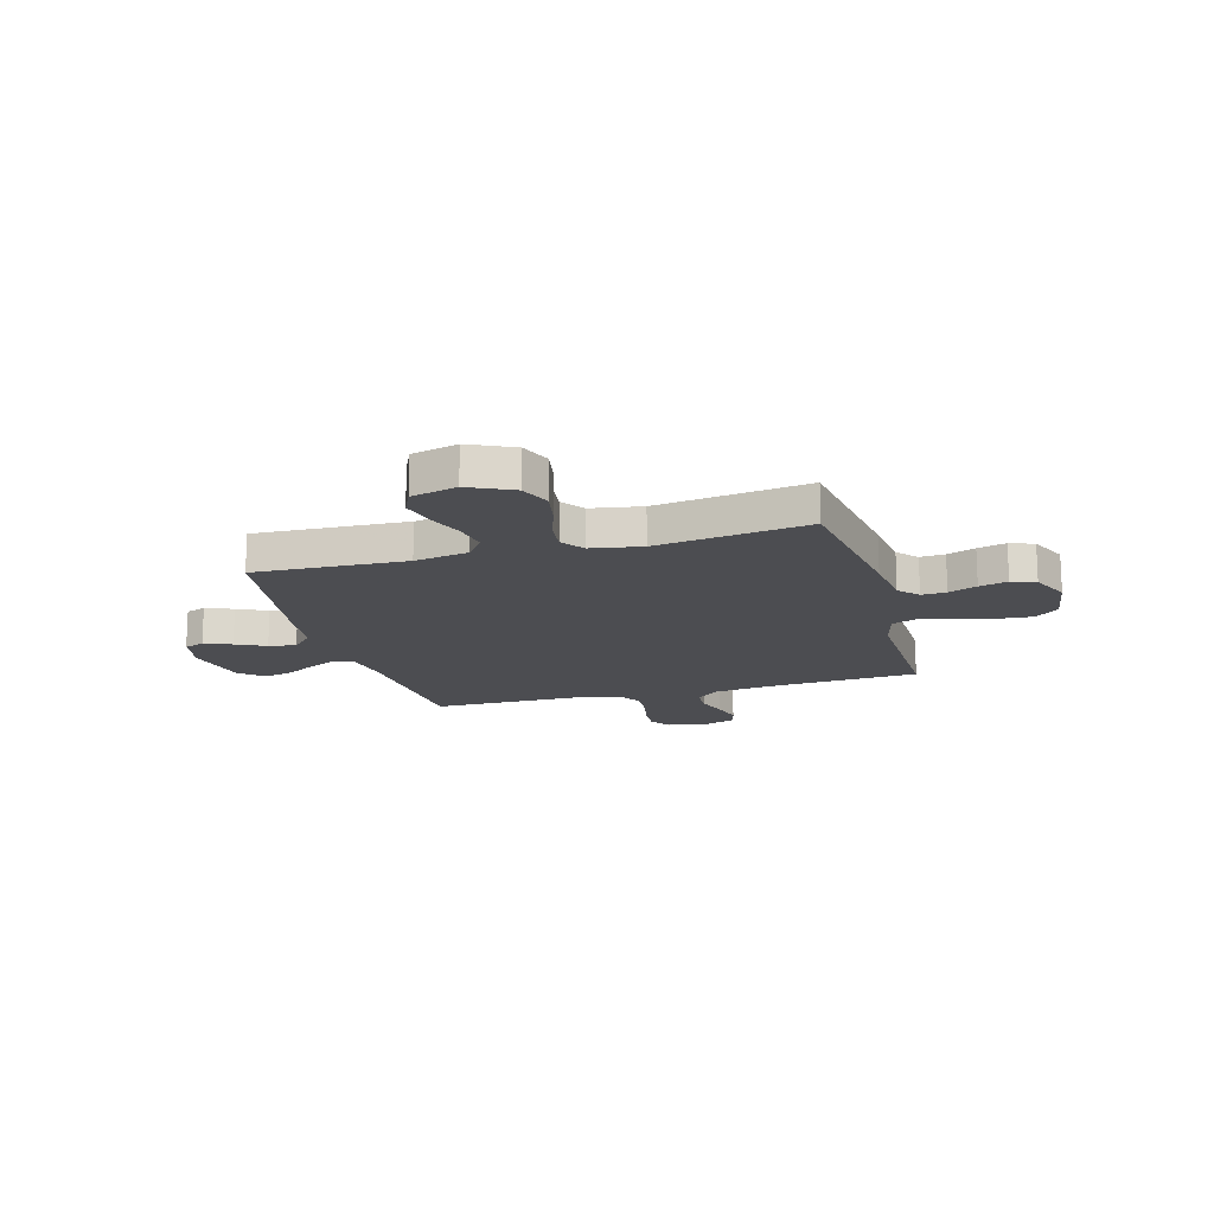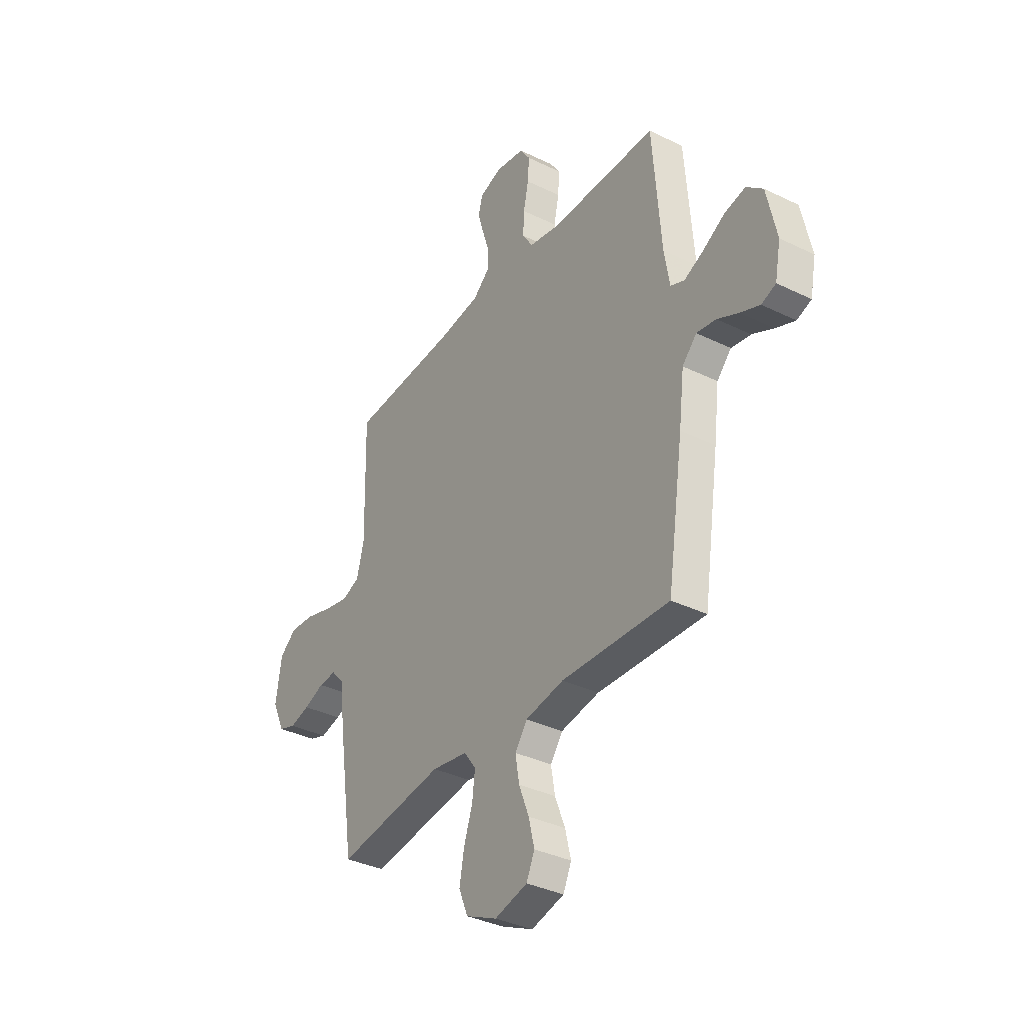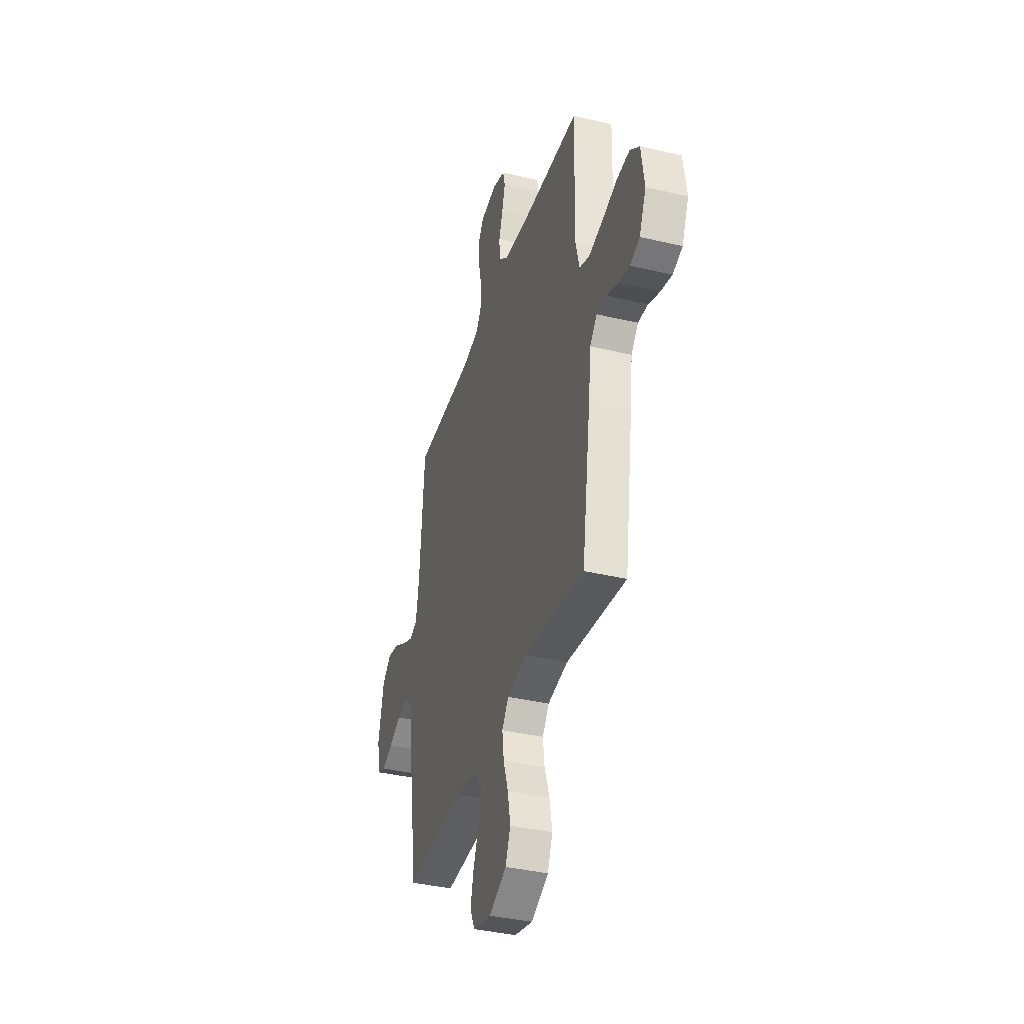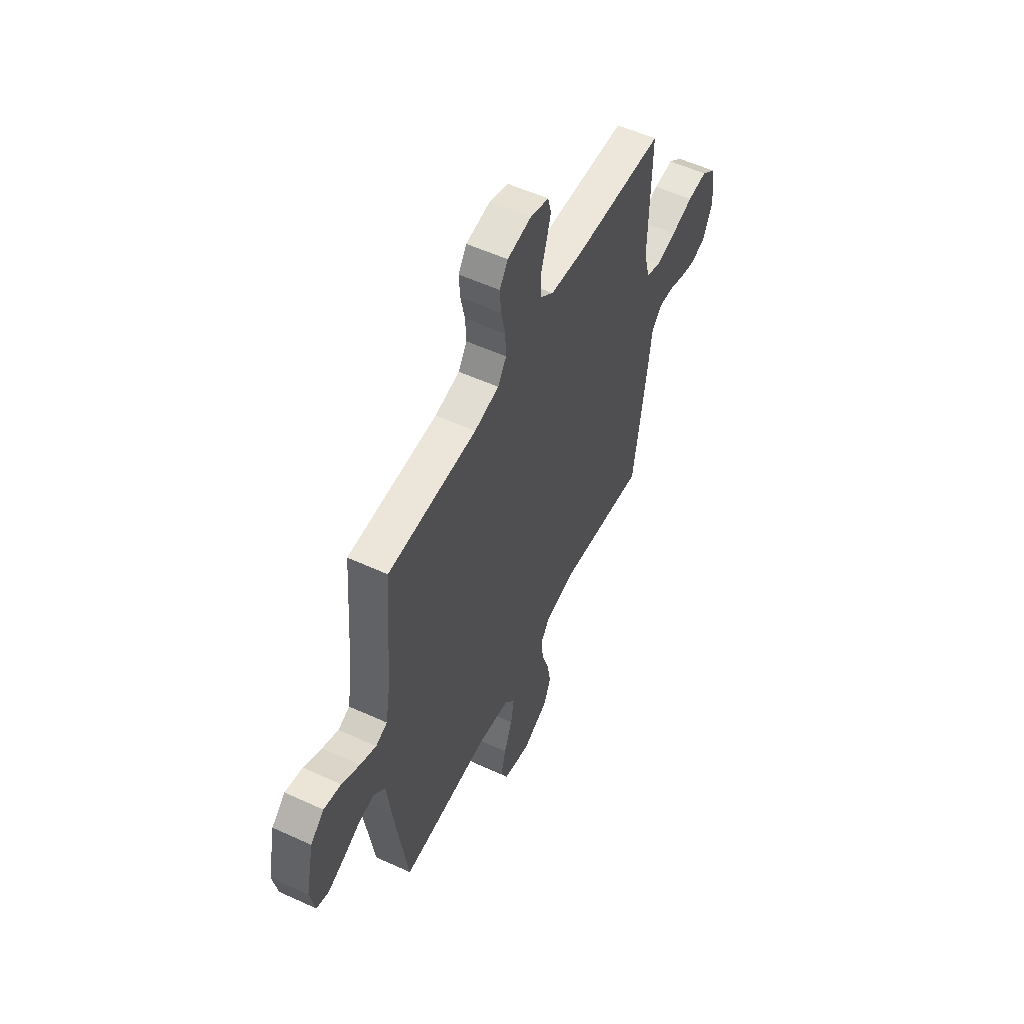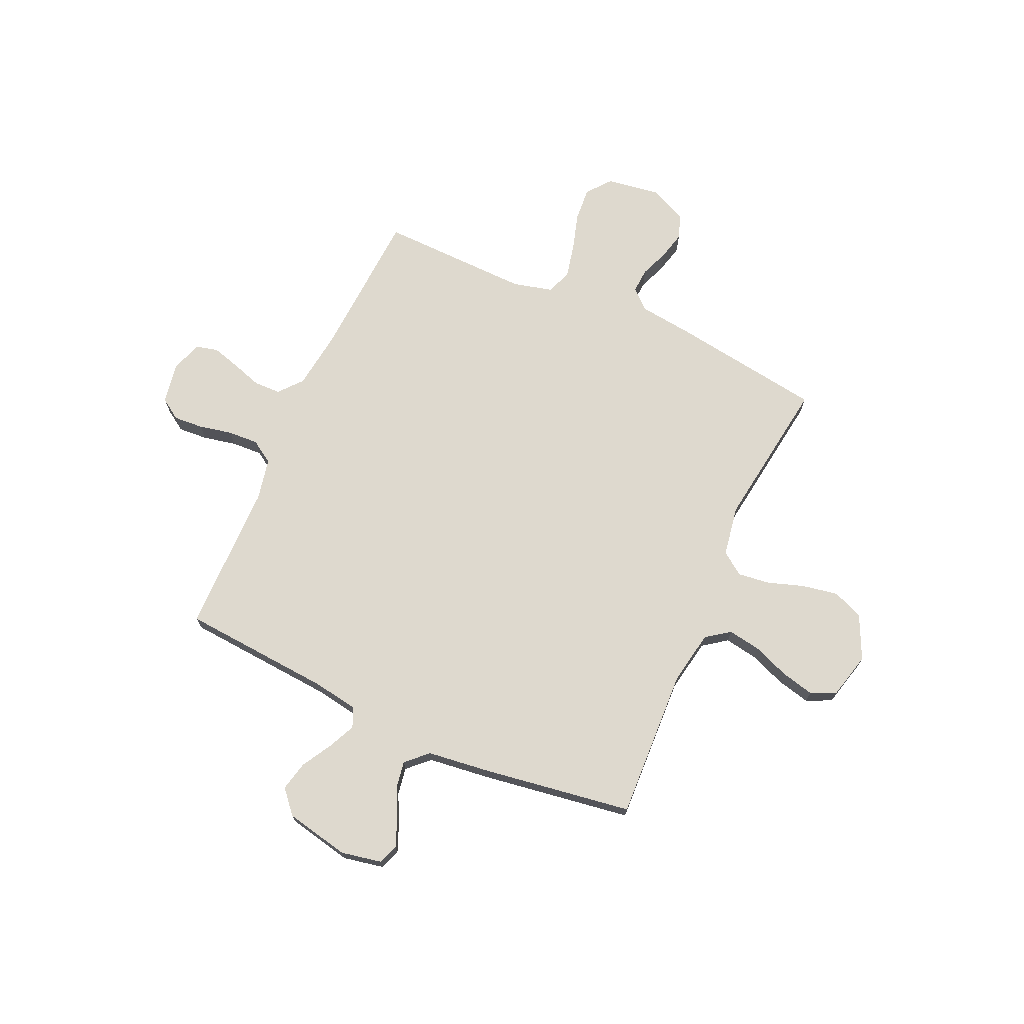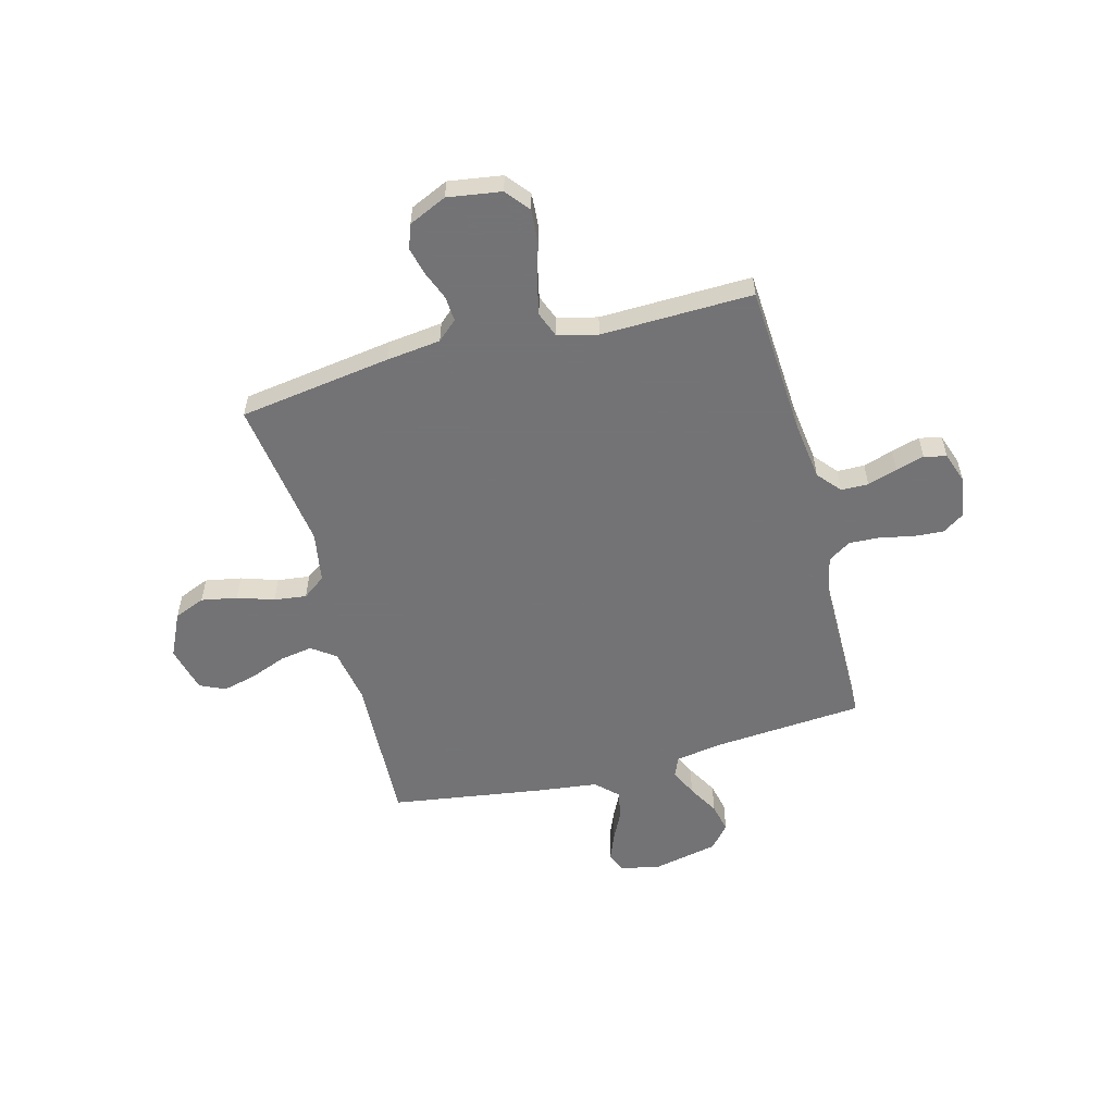
<metadata>
{"format":"obj","ext":"obj","renderer":"f3d","projection":"perspective","resolution":1024,"background":"white","views":[{"elev":-16.1,"azim":-164.3,"up":"+Y"},{"elev":-35.8,"azim":57.3,"up":"+Z"},{"elev":-37.8,"azim":-106.8,"up":"+Z"},{"elev":55.2,"azim":115.8,"up":"+Z"},{"elev":71.5,"azim":114.2,"up":"+Y"},{"elev":-56.0,"azim":-75.1,"up":"+Y"}]}
</metadata>
<code>
v -0.5 0.07 -0.5
v -0.544 0.07 -0.2
v -0.557 0.07 -0.092
v -0.592 0.07 -0.053
v -0.641 0.07 -0.056
v -0.697 0.07 -0.078
v -0.753 0.07 -0.092
v -0.801 0.07 -0.075
v -0.835 0.07 0
v -0.819 0.07 0.106
v -0.772 0.07 0.144
v -0.705 0.07 0.139
v -0.631 0.07 0.117
v -0.563 0.07 0.102
v -0.513 0.07 0.121
v -0.493 0.07 0.2
v -0.5 0.07 0.5
v -0.2 0.07 0.518
v -0.085 0.07 0.533
v -0.039 0.07 0.572
v -0.038 0.07 0.626
v -0.057 0.07 0.685
v -0.073 0.07 0.741
v -0.062 0.07 0.785
v 0 0.07 0.806
v 0.081 0.07 0.792
v 0.109 0.07 0.75
v 0.105 0.07 0.691
v 0.091 0.07 0.625
v 0.088 0.07 0.564
v 0.117 0.07 0.519
v 0.2 0.07 0.502
v 0.5 0.07 0.5
v 0.523 0.07 0.2
v 0.538 0.07 0.11
v 0.577 0.07 0.094
v 0.631 0.07 0.119
v 0.692 0.07 0.154
v 0.75 0.07 0.167
v 0.796 0.07 0.127
v 0.823 0.07 0
v 0.807 0.07 -0.081
v 0.767 0.07 -0.096
v 0.713 0.07 -0.074
v 0.654 0.07 -0.045
v 0.6 0.07 -0.036
v 0.56 0.07 -0.078
v 0.545 0.07 -0.2
v 0.5 0.07 -0.5
v 0.2 0.07 -0.487
v 0.093 0.07 -0.506
v 0.059 0.07 -0.553
v 0.07 0.07 -0.618
v 0.098 0.07 -0.69
v 0.114 0.07 -0.756
v 0.091 0.07 -0.806
v 0 0.07 -0.829
v -0.087 0.07 -0.788
v -0.112 0.07 -0.727
v -0.099 0.07 -0.656
v -0.075 0.07 -0.584
v -0.067 0.07 -0.52
v -0.1 0.07 -0.475
v -0.2 0.07 -0.458
v -0.5 0 -0.5
v -0.544 0 -0.2
v -0.557 0 -0.092
v -0.592 0 -0.053
v -0.641 0 -0.056
v -0.697 0 -0.078
v -0.753 0 -0.092
v -0.801 0 -0.075
v -0.835 0 0
v -0.819 0 0.106
v -0.772 0 0.144
v -0.705 0 0.139
v -0.631 0 0.117
v -0.563 0 0.102
v -0.513 0 0.121
v -0.493 0 0.2
v -0.5 0 0.5
v -0.2 0 0.518
v -0.085 0 0.533
v -0.039 0 0.572
v -0.038 0 0.626
v -0.057 0 0.685
v -0.073 0 0.741
v -0.062 0 0.785
v 0 0 0.806
v 0.081 0 0.792
v 0.109 0 0.75
v 0.105 0 0.691
v 0.091 0 0.625
v 0.088 0 0.564
v 0.117 0 0.519
v 0.2 0 0.502
v 0.5 0 0.5
v 0.523 0 0.2
v 0.538 0 0.11
v 0.577 0 0.094
v 0.631 0 0.119
v 0.692 0 0.154
v 0.75 0 0.167
v 0.796 0 0.127
v 0.823 0 0
v 0.807 0 -0.081
v 0.767 0 -0.096
v 0.713 0 -0.074
v 0.654 0 -0.045
v 0.6 0 -0.036
v 0.56 0 -0.078
v 0.545 0 -0.2
v 0.5 0 -0.5
v 0.2 0 -0.487
v 0.093 0 -0.506
v 0.059 0 -0.553
v 0.07 0 -0.618
v 0.098 0 -0.69
v 0.114 0 -0.756
v 0.091 0 -0.806
v 0 0 -0.829
v -0.087 0 -0.788
v -0.112 0 -0.727
v -0.099 0 -0.656
v -0.075 0 -0.584
v -0.067 0 -0.52
v -0.1 0 -0.475
v -0.2 0 -0.458
f 59 60 61
f 58 59 61
f 57 58 61
f 56 57 61
f 55 56 61
f 54 55 61
f 53 54 61
f 52 53 61 62
f 51 52 62 63
f 47 48 49 50
f 51 63 64
f 50 51 64
f 47 50 64
f 43 44 45
f 42 43 45
f 41 42 45
f 40 41 45
f 39 40 45
f 38 39 45
f 37 38 45
f 36 37 45 46
f 1 2 3
f 64 1 3
f 47 64 3
f 46 47 3
f 36 46 3
f 35 36 3
f 27 28 29
f 26 27 29
f 25 26 29
f 24 25 29
f 23 24 29
f 22 23 29
f 21 22 29
f 20 21 29 30
f 19 20 30 31
f 16 17 18
f 19 31 32
f 18 19 32
f 16 18 32
f 15 16 32
f 11 12 13
f 10 11 13
f 9 10 13
f 8 9 13
f 7 8 13
f 6 7 13
f 5 6 13
f 4 5 13 14
f 4 14 15
f 3 4 15
f 35 3 15
f 34 35 15
f 15 32 33 34
f 125 124 123
f 125 123 122
f 125 122 121
f 125 121 120
f 125 120 119
f 125 119 118
f 125 118 117
f 126 125 117 116
f 127 126 116 115
f 114 113 112 111
f 128 127 115
f 128 115 114
f 128 114 111
f 109 108 107
f 109 107 106
f 109 106 105
f 109 105 104
f 109 104 103
f 109 103 102
f 109 102 101
f 110 109 101 100
f 67 66 65
f 67 65 128
f 67 128 111
f 67 111 110
f 67 110 100
f 67 100 99
f 93 92 91
f 93 91 90
f 93 90 89
f 93 89 88
f 93 88 87
f 93 87 86
f 93 86 85
f 94 93 85 84
f 95 94 84 83
f 82 81 80
f 96 95 83
f 96 83 82
f 96 82 80
f 96 80 79
f 77 76 75
f 77 75 74
f 77 74 73
f 77 73 72
f 77 72 71
f 77 71 70
f 77 70 69
f 78 77 69 68
f 79 78 68
f 79 68 67
f 79 67 99
f 79 99 98
f 98 97 96 79
f 1 65 66 2
f 2 66 67 3
f 3 67 68 4
f 4 68 69 5
f 5 69 70 6
f 6 70 71 7
f 7 71 72 8
f 8 72 73 9
f 9 73 74 10
f 10 74 75 11
f 11 75 76 12
f 12 76 77 13
f 13 77 78 14
f 14 78 79 15
f 15 79 80 16
f 16 80 81 17
f 17 81 82 18
f 18 82 83 19
f 19 83 84 20
f 20 84 85 21
f 21 85 86 22
f 22 86 87 23
f 23 87 88 24
f 24 88 89 25
f 25 89 90 26
f 26 90 91 27
f 27 91 92 28
f 28 92 93 29
f 29 93 94 30
f 30 94 95 31
f 31 95 96 32
f 32 96 97 33
f 33 97 98 34
f 34 98 99 35
f 35 99 100 36
f 36 100 101 37
f 37 101 102 38
f 38 102 103 39
f 39 103 104 40
f 40 104 105 41
f 41 105 106 42
f 42 106 107 43
f 43 107 108 44
f 44 108 109 45
f 45 109 110 46
f 46 110 111 47
f 47 111 112 48
f 48 112 113 49
f 49 113 114 50
f 50 114 115 51
f 51 115 116 52
f 52 116 117 53
f 53 117 118 54
f 54 118 119 55
f 55 119 120 56
f 56 120 121 57
f 57 121 122 58
f 58 122 123 59
f 59 123 124 60
f 60 124 125 61
f 61 125 126 62
f 62 126 127 63
f 63 127 128 64
f 64 128 65 1

</code>
